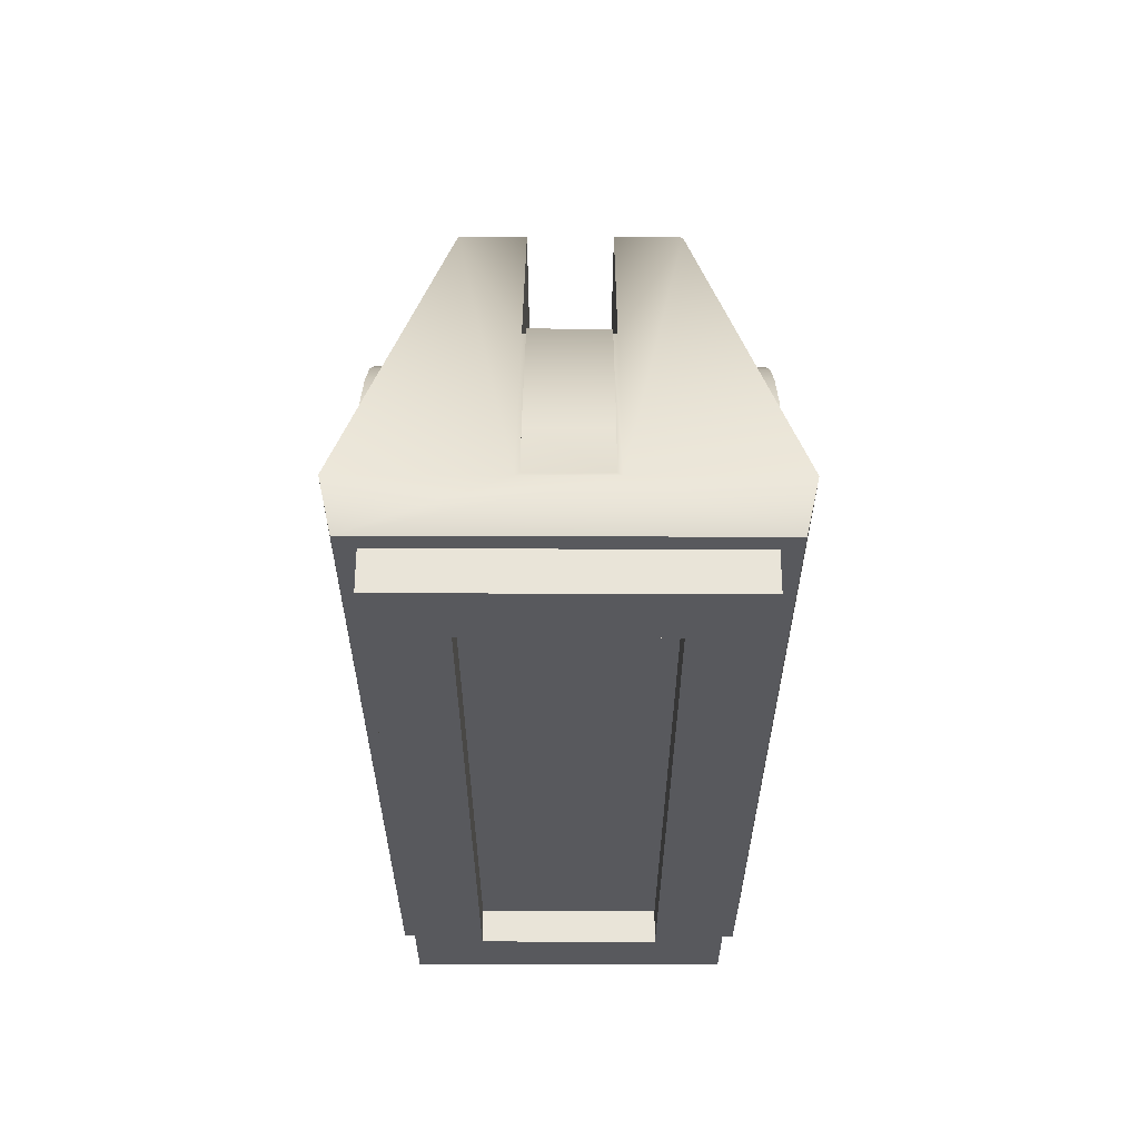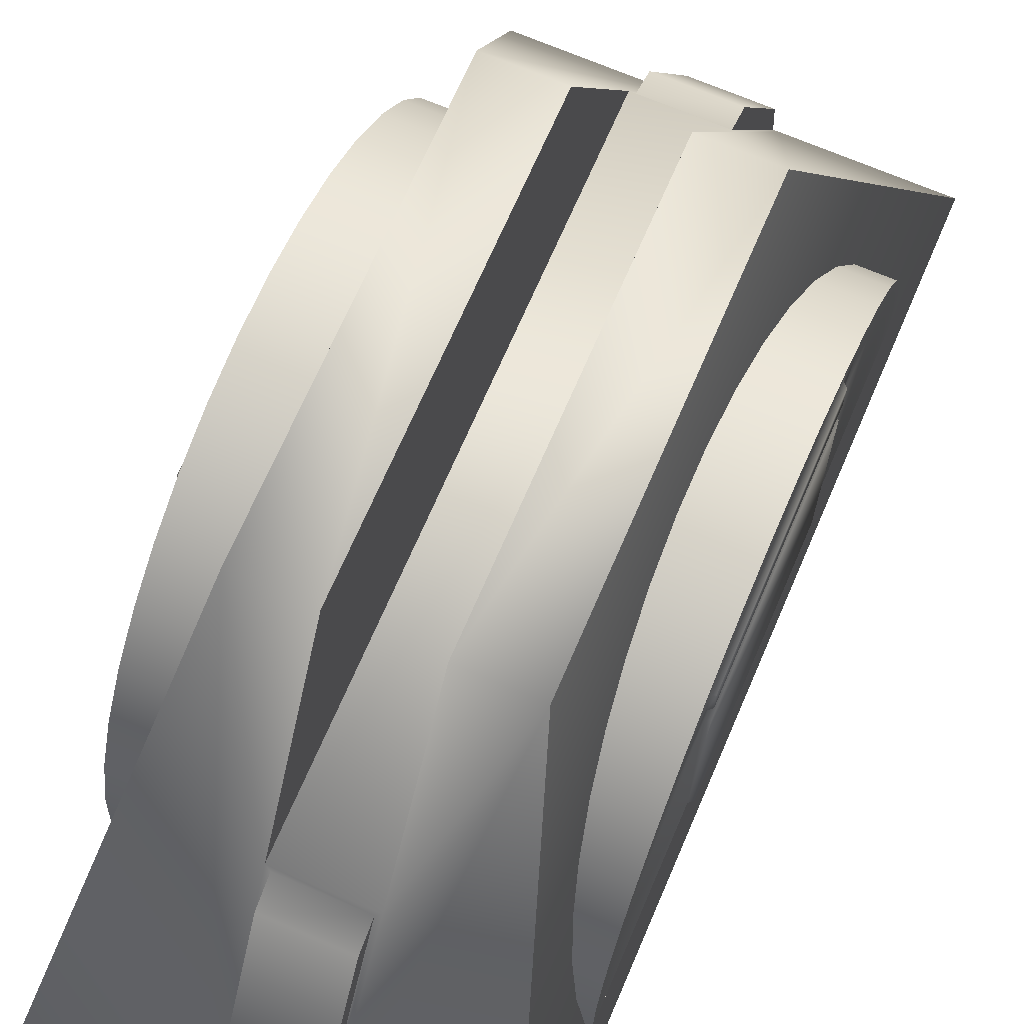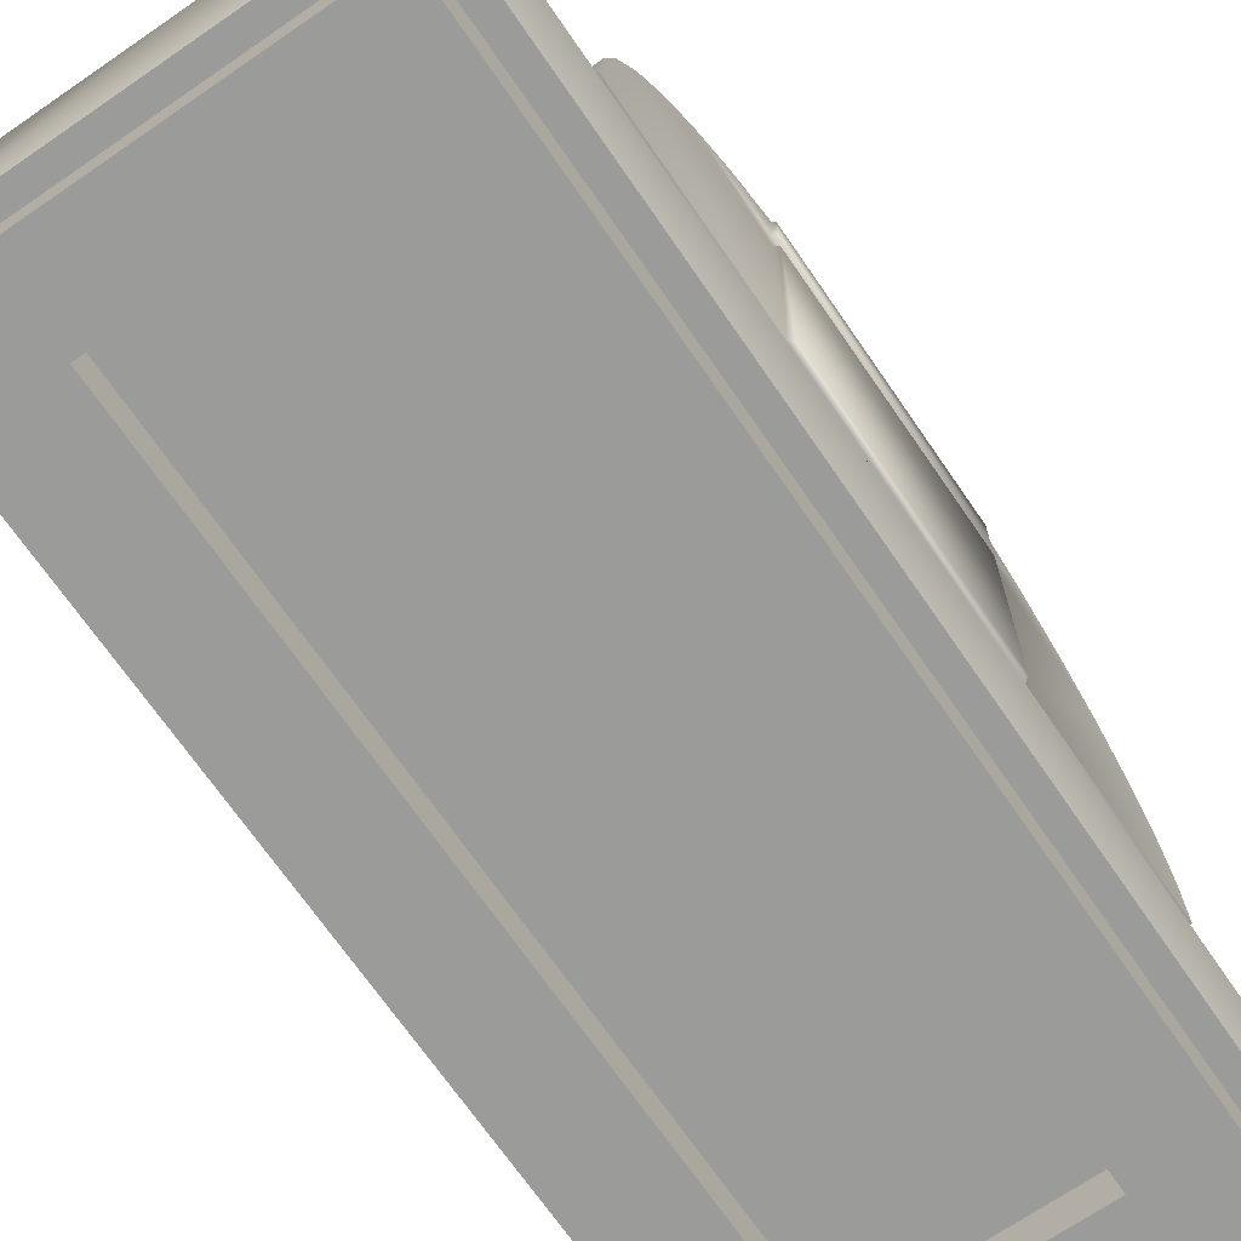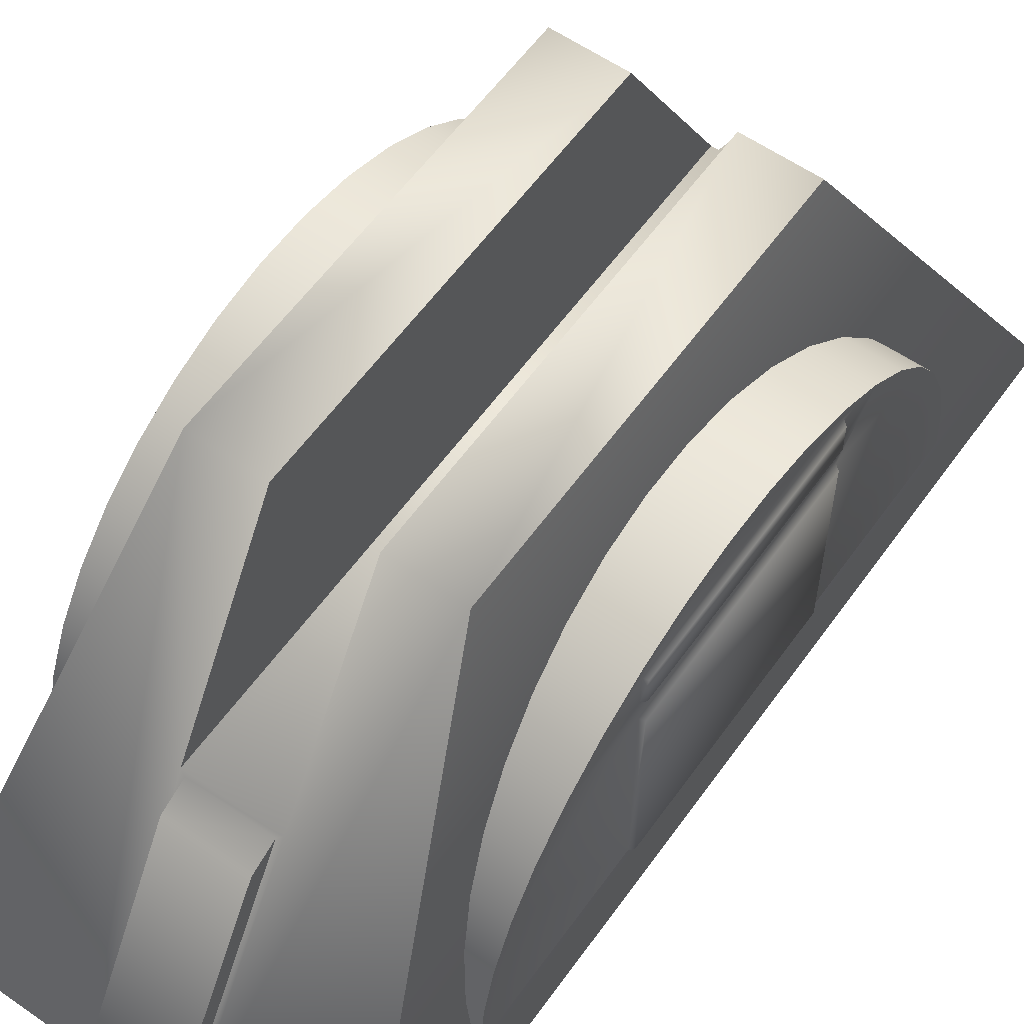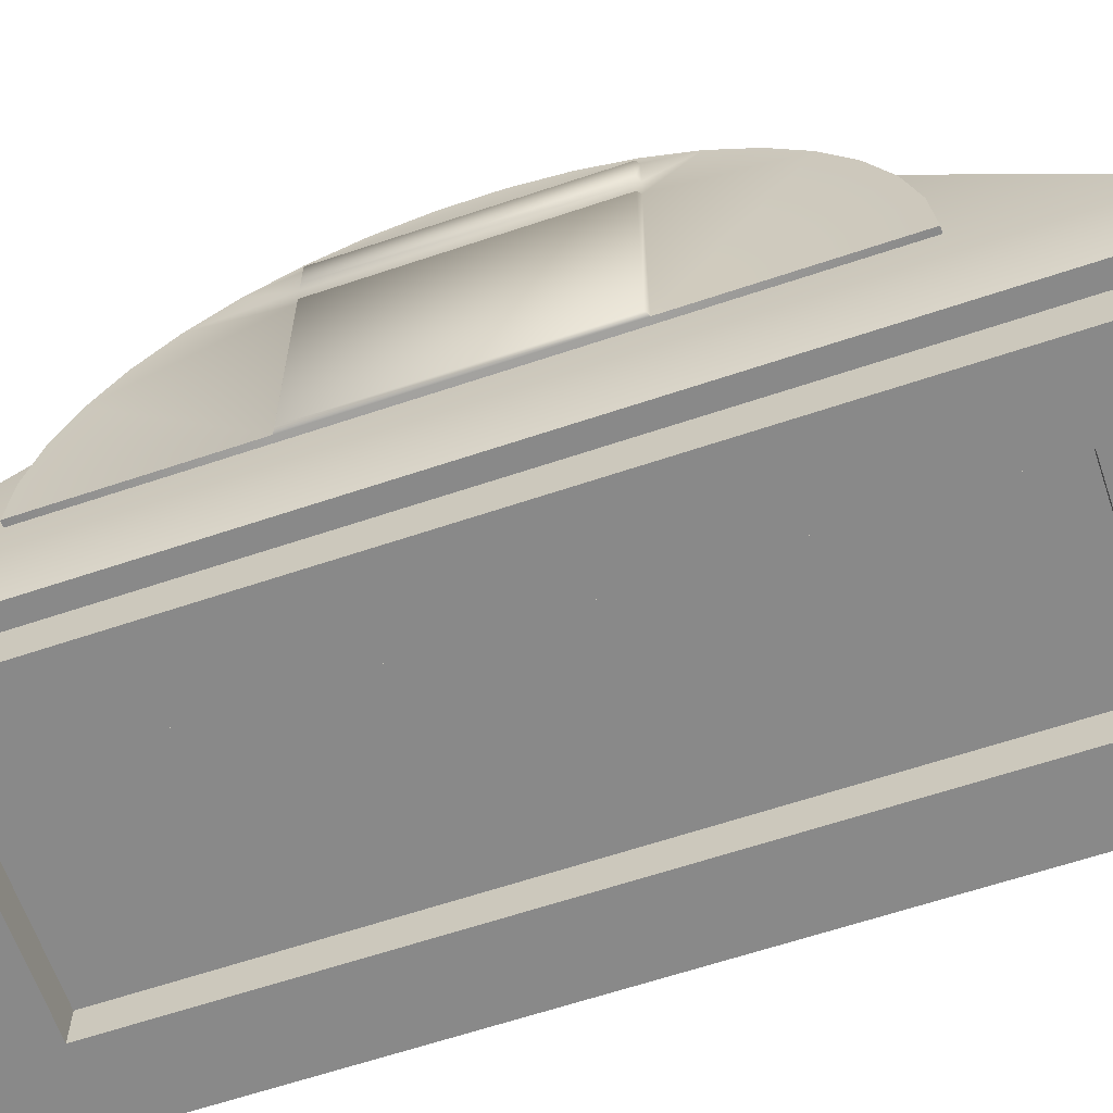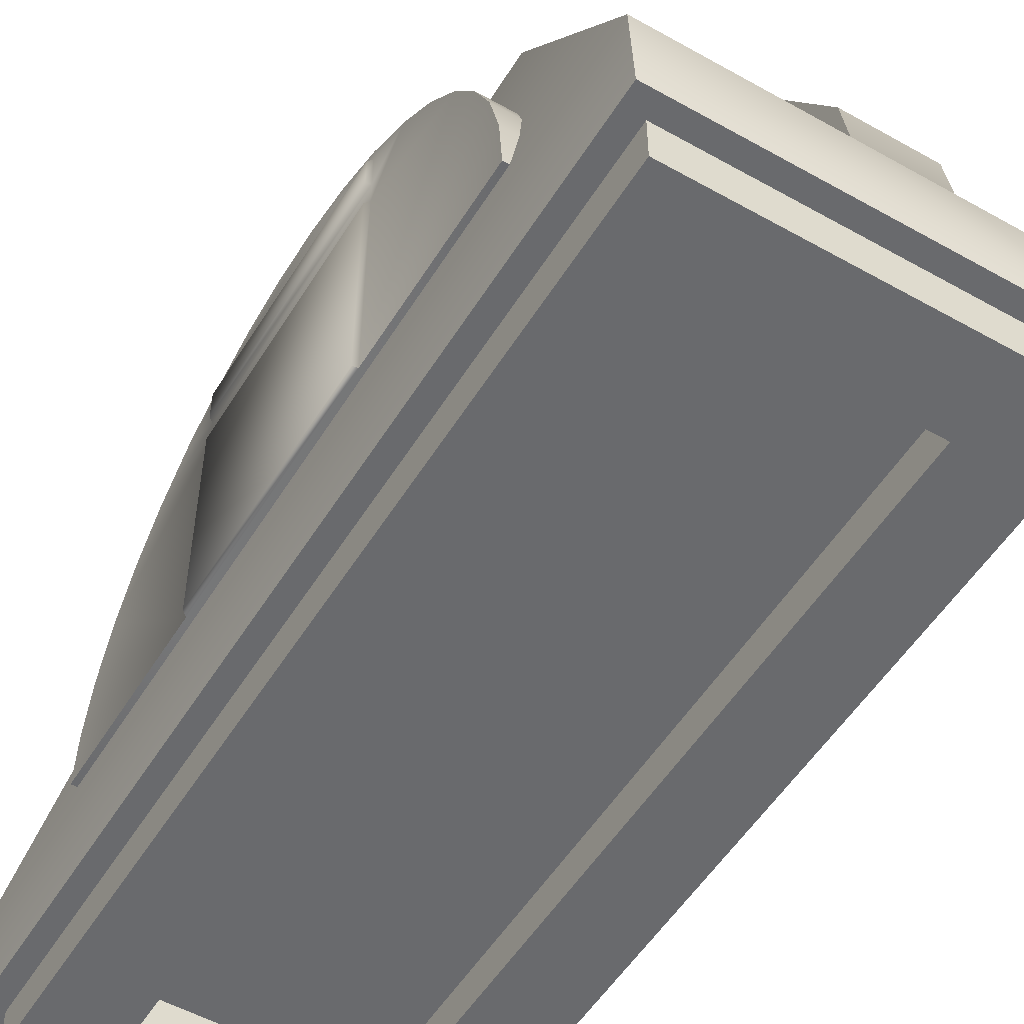
<metadata>
{"format":"obj","ext":"obj","renderer":"f3d","projection":"perspective","resolution":1024,"background":"white","views":[{"elev":60.1,"azim":0.2,"up":"+Z"},{"elev":69.2,"azim":23.3,"up":"+Y"},{"elev":-69.6,"azim":34.5,"up":"+Y"},{"elev":59.2,"azim":-144.5,"up":"+Y"},{"elev":-63.1,"azim":108.8,"up":"+Y"},{"elev":-53.0,"azim":148.9,"up":"+Y"}]}
</metadata>
<code>
v  -0.5232 1.269 -0.0242
v  -0.4697 1.269 0.0294
v  -0.4697 1.269 2.386
v  -0.5232 1.269 2.44
v  0.1124 1.405 2.47
v  0.1124 2.063 2.089
v  0.0988 2.052 2.096
v  0.0988 1.417 2.463
v  -0.1266 2.632 1.76
v  -0.3158 2.632 1.76
v  -0.1266 2.063 2.089
v  -0.1266 1.405 -0.0547
v  -0.5538 1.405 -0.0547
v  -0.3158 2.632 0.6559
v  -0.1266 2.063 0.3264
v  -0.1266 1.405 2.47
v  -0.113 1.417 2.463
v  -0.113 2.052 2.096
v  0.2541 1.157 2.185
v  0.2541 1.157 0.2308
v  0.4555 1.157 0.0294
v  0.4555 1.157 2.386
v  -0.5538 1.405 2.47
v  -0.1266 2.632 0.6559
v  0.0988 1.417 -0.0479
v  0.0988 2.052 0.3195
v  0.1124 2.063 0.3264
v  0.1124 1.405 -0.0547
v  -0.1129 2.052 0.3195
v  -0.1129 1.417 -0.0479
v  0.523 2.083 0.5381
v  0.523 2.146 0.8623
v  0.523 1.569 0.8623
v  0.523 1.968 0.4625
v  -0.5371 1.968 0.4625
v  -0.5371 1.569 0.8623
v  -0.5371 2.146 0.8623
v  -0.5371 2.083 0.5381
v  0.523 1.968 1.935
v  0.523 1.569 1.535
v  0.523 2.146 1.535
v  0.523 2.083 1.859
v  -0.5371 2.083 1.859
v  -0.5371 2.146 1.535
v  -0.5371 1.569 1.535
v  -0.5371 1.968 1.935
v  -0.1129 2.019 0.2438
v  -0.1129 1.546 -0.03
v  0.1124 2.632 0.6559
v  0.1124 2.632 1.76
v  -0.113 1.546 2.446
v  -0.113 2.019 2.172
v  -0.5488 1.577 1.528
v  -0.5488 2.138 1.528
v  0.5346 1.577 0.8697
v  0.5346 2.138 0.8697
v  0.5346 2.138 1.528
v  0.5346 1.577 1.528
v  -0.5488 2.138 0.8697
v  -0.5488 1.577 0.8697
v  -0.5488 2.298 1.528
v  -0.5371 2.305 1.535
v  -0.5371 2.305 0.8623
v  -0.5488 2.298 0.8697
v  0.5346 2.298 0.8697
v  0.523 2.305 0.8623
v  0.523 2.305 1.535
v  0.5346 2.298 1.528
v  0.523 2.21 1.535
v  0.5346 2.217 1.528
v  -0.5488 2.217 1.528
v  -0.5371 2.21 1.535
v  -0.4697 1.157 2.386
v  -0.4697 1.157 0.0294
v  -0.2683 1.157 0.2308
v  -0.2683 1.157 2.185
v  -0.5371 2.21 0.8623
v  -0.5488 2.217 0.8697
v  0.5346 2.217 0.8697
v  0.523 2.21 0.8623
v  0.5396 1.405 2.47
v  0.5091 1.269 2.44
v  0.5091 1.269 -0.0242
v  0.5396 1.405 -0.0547
v  0.0988 1.546 -0.03
v  0.0988 2.019 2.172
v  0.3017 2.632 1.76
v  0.3017 2.632 0.6559
v  0.0988 2.019 0.2438
v  0.0988 1.546 2.446
v  0.4555 1.269 0.0294
v  0.4555 1.269 2.386
v  0.2541 1.255 2.185
v  -0.2683 1.255 2.185
v  -0.2683 1.255 0.2308
v  0.2541 1.255 0.2308
v  0.523 1.707 0.373
v  0.523 1.569 0.3616
v  0.1899 1.569 0.3616
v  0.1899 1.707 0.373
v  0.523 1.841 0.4069
v  0.1899 1.841 0.4069
v  0.1899 1.968 0.4625
v  0.523 1.569 2.036
v  0.523 1.707 2.025
v  0.1899 1.707 2.025
v  0.1899 1.569 2.036
v  0.1899 2.083 0.5381
v  0.523 1.841 1.991
v  0.1899 1.841 1.991
v  0.523 2.185 0.6318
v  0.1899 2.185 0.6318
v  0.1899 1.968 1.935
v  0.523 2.27 0.7409
v  0.1899 2.27 0.7409
v  0.1899 2.083 1.859
v  0.523 2.336 0.8623
v  0.1899 2.336 0.8623
v  0.523 2.185 1.766
v  0.1899 2.185 1.766
v  0.523 2.381 0.9933
v  0.1899 2.381 0.9933
v  0.523 2.27 1.657
v  0.1899 2.27 1.657
v  0.523 2.404 1.13
v  0.1899 2.404 1.13
v  0.523 2.336 1.535
v  0.1899 2.336 1.535
v  0.523 2.404 1.268
v  0.1899 2.404 1.268
v  0.523 2.381 1.404
v  0.1899 2.381 1.404
v  -0.2041 1.707 2.025
v  -0.5371 1.707 2.025
v  -0.5371 1.569 2.036
v  -0.2041 1.569 2.036
v  -0.2041 1.841 1.991
v  -0.5371 1.841 1.991
v  -0.2041 1.968 1.935
v  -0.2041 1.707 0.373
v  -0.2041 1.569 0.3616
v  -0.5371 1.569 0.3616
v  -0.5371 1.707 0.373
v  -0.2041 2.083 1.859
v  -0.2041 1.841 0.4069
v  -0.5371 1.841 0.4069
v  -0.2041 2.185 1.766
v  -0.5371 2.185 1.766
v  -0.2041 1.968 0.4625
v  -0.2041 2.27 1.657
v  -0.5371 2.27 1.657
v  -0.2041 2.083 0.5381
v  -0.2041 2.336 1.535
v  -0.5371 2.336 1.535
v  -0.2041 2.185 0.6318
v  -0.5371 2.185 0.6318
v  -0.2041 2.381 1.404
v  -0.5371 2.381 1.404
v  -0.2041 2.27 0.7409
v  -0.5371 2.27 0.7409
v  -0.2041 2.404 1.268
v  -0.5371 2.404 1.268
v  -0.2041 2.336 0.8623
v  -0.5371 2.336 0.8623
v  -0.2041 2.404 1.13
v  -0.5371 2.404 1.13
v  -0.2041 2.381 0.9933
v  -0.5371 2.381 0.9933
v  -0.2041 1.569 0.8623
v  -0.2041 1.569 1.535
v  0.1899 1.569 1.535
v  0.1899 1.569 0.8623
o _D2_R2_Middle_Foot
g _D2_R2_Middle_Foot
f 1 2 3
f 3 4 1
f 5 6 7
f 7 8 5
f 9 10 11
f 12 13 14
f 14 15 12
f 16 17 18
f 18 11 16
f 19 20 21
f 21 22 19
f 16 11 10
f 10 23 16
f 24 15 14
f 25 26 27
f 27 28 25
f 15 29 30
f 30 12 15
f 31 32 33
f 33 34 31
f 35 36 37
f 37 38 35
f 16 5 8
f 8 17 16
f 39 40 41
f 41 42 39
f 43 44 45
f 45 46 43
f 30 29 47
f 47 48 30
f 49 27 6
f 6 50 49
f 9 11 15
f 15 24 9
f 18 17 51
f 51 52 18
f 53 45 44
f 44 54 53
f 55 33 32
f 32 56 55
f 57 41 40
f 40 58 57
f 59 37 36
f 36 60 59
f 13 12 1
f 61 62 63
f 63 64 61
f 65 66 67
f 67 68 65
f 68 67 69
f 69 70 68
f 71 72 62
f 62 61 71
f 73 74 75
f 75 76 73
f 77 78 64
f 64 63 77
f 66 65 79
f 79 80 66
f 81 82 83
f 83 84 81
f 13 1 4
f 4 23 13
f 28 83 1
f 1 12 28
f 16 23 4
f 30 25 28
f 28 12 30
f 71 61 64
f 64 78 71
f 53 54 59
f 59 60 53
f 76 19 22
f 22 73 76
f 48 85 25
f 25 30 48
f 65 68 70
f 70 79 65
f 11 6 27
f 27 15 11
f 52 86 7
f 7 18 52
f 50 6 87
f 28 27 88
f 88 84 28
f 56 57 58
f 58 55 56
f 47 89 85
f 85 48 47
f 29 26 89
f 89 47 29
f 87 81 84
f 84 88 87
f 5 81 87
f 87 6 5
f 49 88 27
f 50 87 88
f 88 49 50
f 14 13 23
f 23 10 14
f 14 10 9
f 9 24 14
f 8 90 51
f 51 17 8
f 26 29 15
f 15 27 26
f 90 86 52
f 52 51 90
f 22 21 91
f 91 92 22
f 25 85 89
f 89 26 25
f 73 22 92
f 92 3 73
f 2 91 21
f 21 74 2
f 7 86 90
f 90 8 7
f 2 74 73
f 73 3 2
f 93 19 76
f 76 94 93
f 84 83 28
f 82 92 91
f 91 83 82
f 91 2 1
f 1 83 91
f 94 76 75
f 75 95 94
f 96 20 19
f 19 93 96
f 95 75 20
f 20 96 95
f 96 93 94
f 94 95 96
f 97 98 99
f 99 100 97
f 101 97 100
f 100 102 101
f 20 75 74
f 74 21 20
f 34 101 102
f 102 103 34
f 104 105 106
f 106 107 104
f 5 82 81
f 31 34 103
f 103 108 31
f 105 109 110
f 110 106 105
f 111 31 108
f 108 112 111
f 109 39 113
f 113 110 109
f 11 18 7
f 7 6 11
f 114 111 112
f 112 115 114
f 39 42 116
f 116 113 39
f 117 114 115
f 115 118 117
f 42 119 120
f 120 116 42
f 4 3 92
f 92 82 4
f 4 82 5
f 5 16 4
f 121 117 118
f 118 122 121
f 119 123 124
f 124 120 119
f 125 121 122
f 122 126 125
f 123 127 128
f 128 124 123
f 129 125 126
f 126 130 129
f 127 131 132
f 132 128 127
f 131 129 130
f 130 132 131
f 133 134 135
f 135 136 133
f 133 137 138
f 138 134 133
f 137 139 46
f 46 138 137
f 140 141 142
f 142 143 140
f 139 144 43
f 43 46 139
f 145 140 143
f 143 146 145
f 144 147 148
f 148 43 144
f 149 145 146
f 146 35 149
f 147 150 151
f 151 148 147
f 152 149 35
f 35 38 152
f 150 153 154
f 154 151 150
f 155 152 38
f 38 156 155
f 153 157 158
f 158 154 153
f 159 155 156
f 156 160 159
f 157 161 162
f 162 158 157
f 163 159 160
f 160 164 163
f 161 165 166
f 166 162 161
f 167 163 164
f 164 168 167
f 165 167 168
f 168 166 165
f 141 169 36
f 36 142 141
f 45 53 60
f 60 36 45
f 135 45 170
f 170 136 135
f 169 170 45
f 45 36 169
f 107 171 40
f 40 104 107
f 33 55 58
f 58 40 33
f 98 33 172
f 172 99 98
f 33 40 171
f 171 172 33
f 41 57 56
f 56 32 41
f 119 41 69
f 69 123 119
f 70 69 80
f 80 79 70
f 114 80 32
f 32 111 114
f 80 69 41
f 41 32 80
f 156 37 77
f 77 160 156
f 78 77 72
f 72 71 78
f 151 72 44
f 44 148 151
f 135 134 45
f 37 59 54
f 54 44 37
f 44 72 77
f 77 37 44
f 160 77 63
f 63 164 160
f 154 158 62
f 105 40 109
f 109 40 39
f 97 33 98
f 101 33 97
f 34 33 101
f 42 41 119
f 111 32 31
f 123 69 67
f 67 127 123
f 125 66 121
f 67 66 125
f 125 129 67
f 131 67 129
f 121 66 117
f 127 67 131
f 66 80 114
f 114 117 66
f 104 40 105
f 134 138 45
f 138 46 45
f 143 142 36
f 146 143 36
f 168 164 63
f 158 162 62
f 166 63 62
f 62 162 166
f 166 168 63
f 35 146 36
f 43 148 44
f 62 72 151
f 151 154 62
f 156 38 37

</code>
